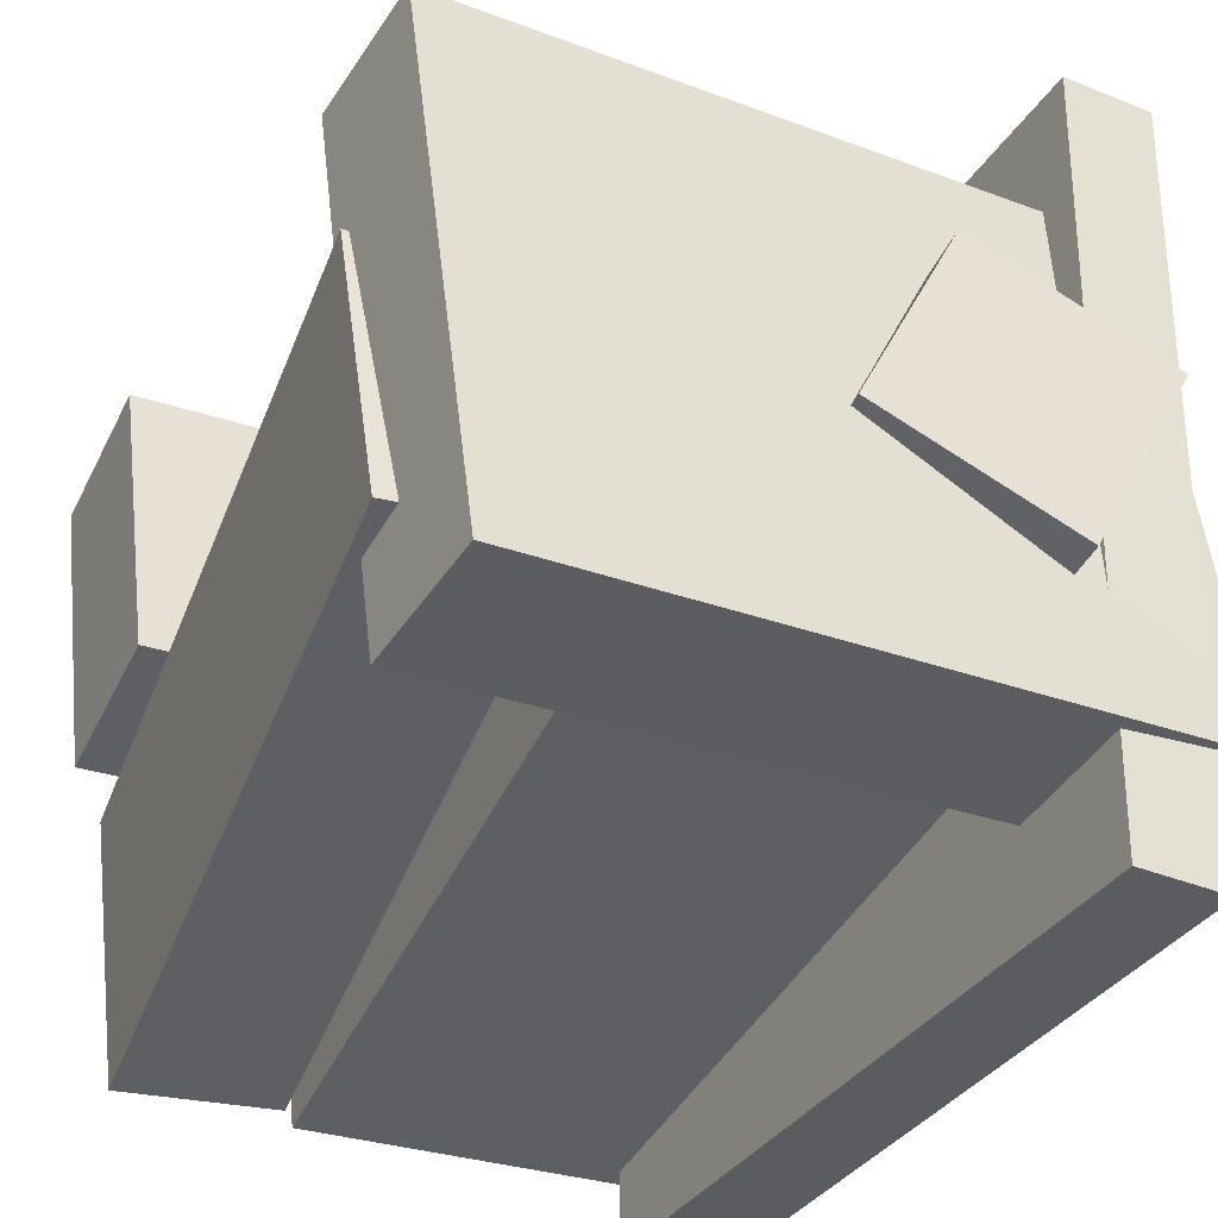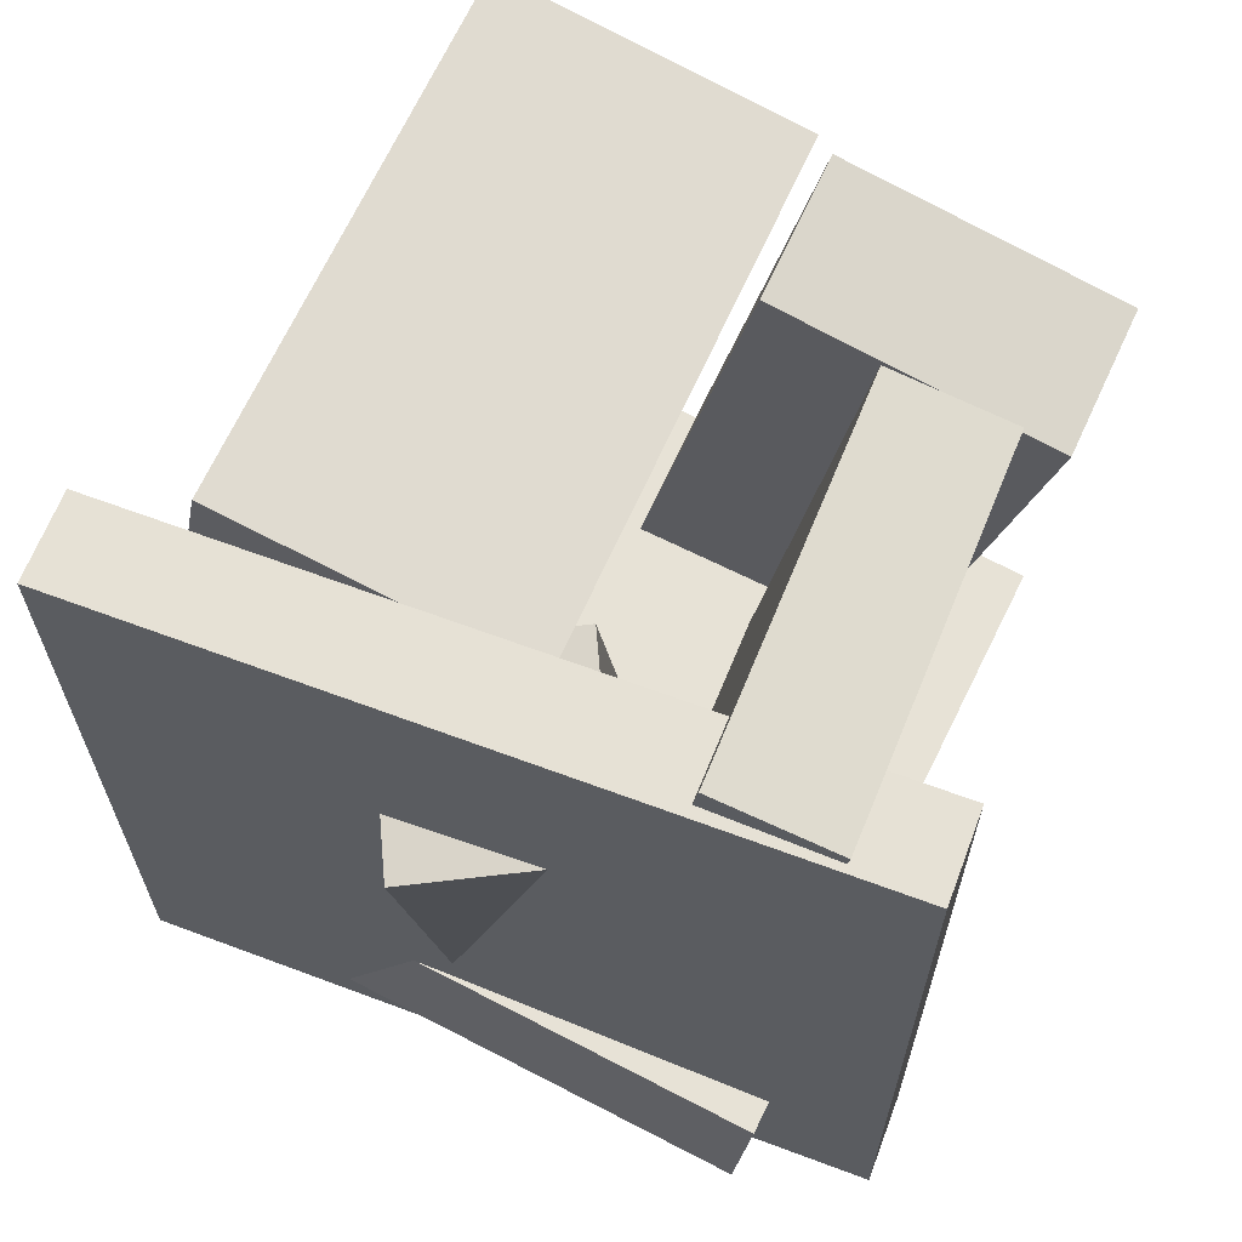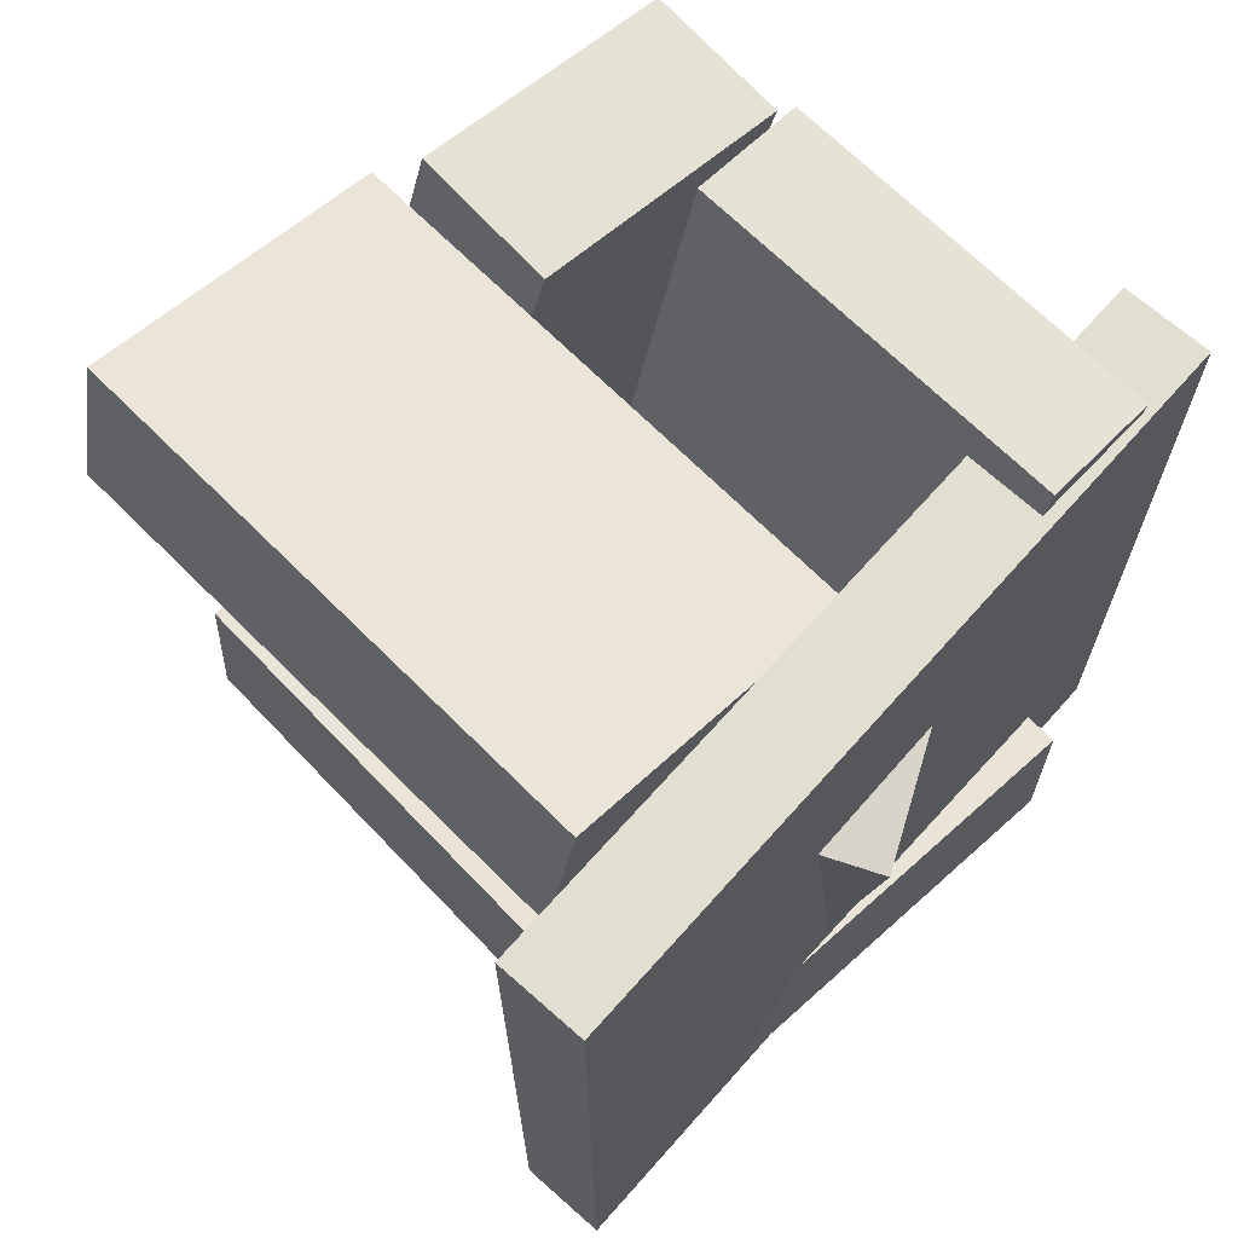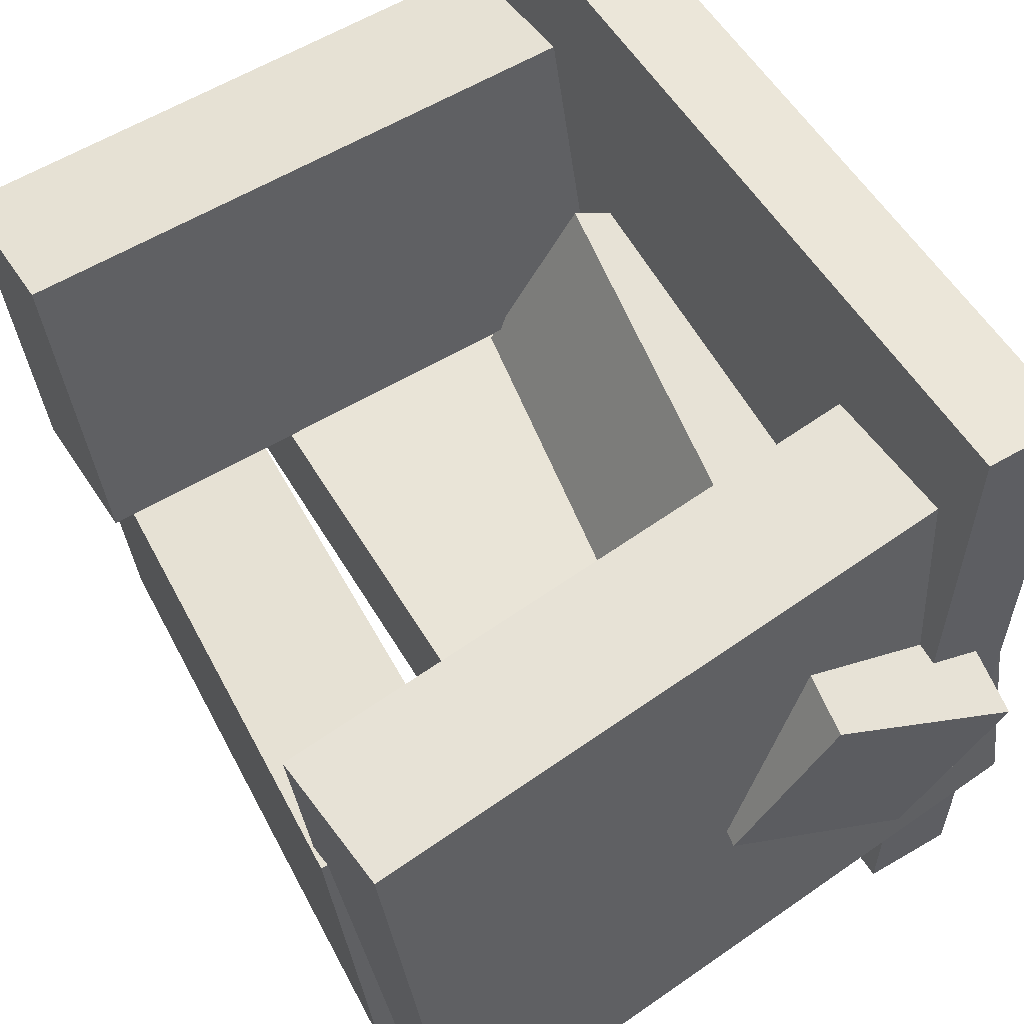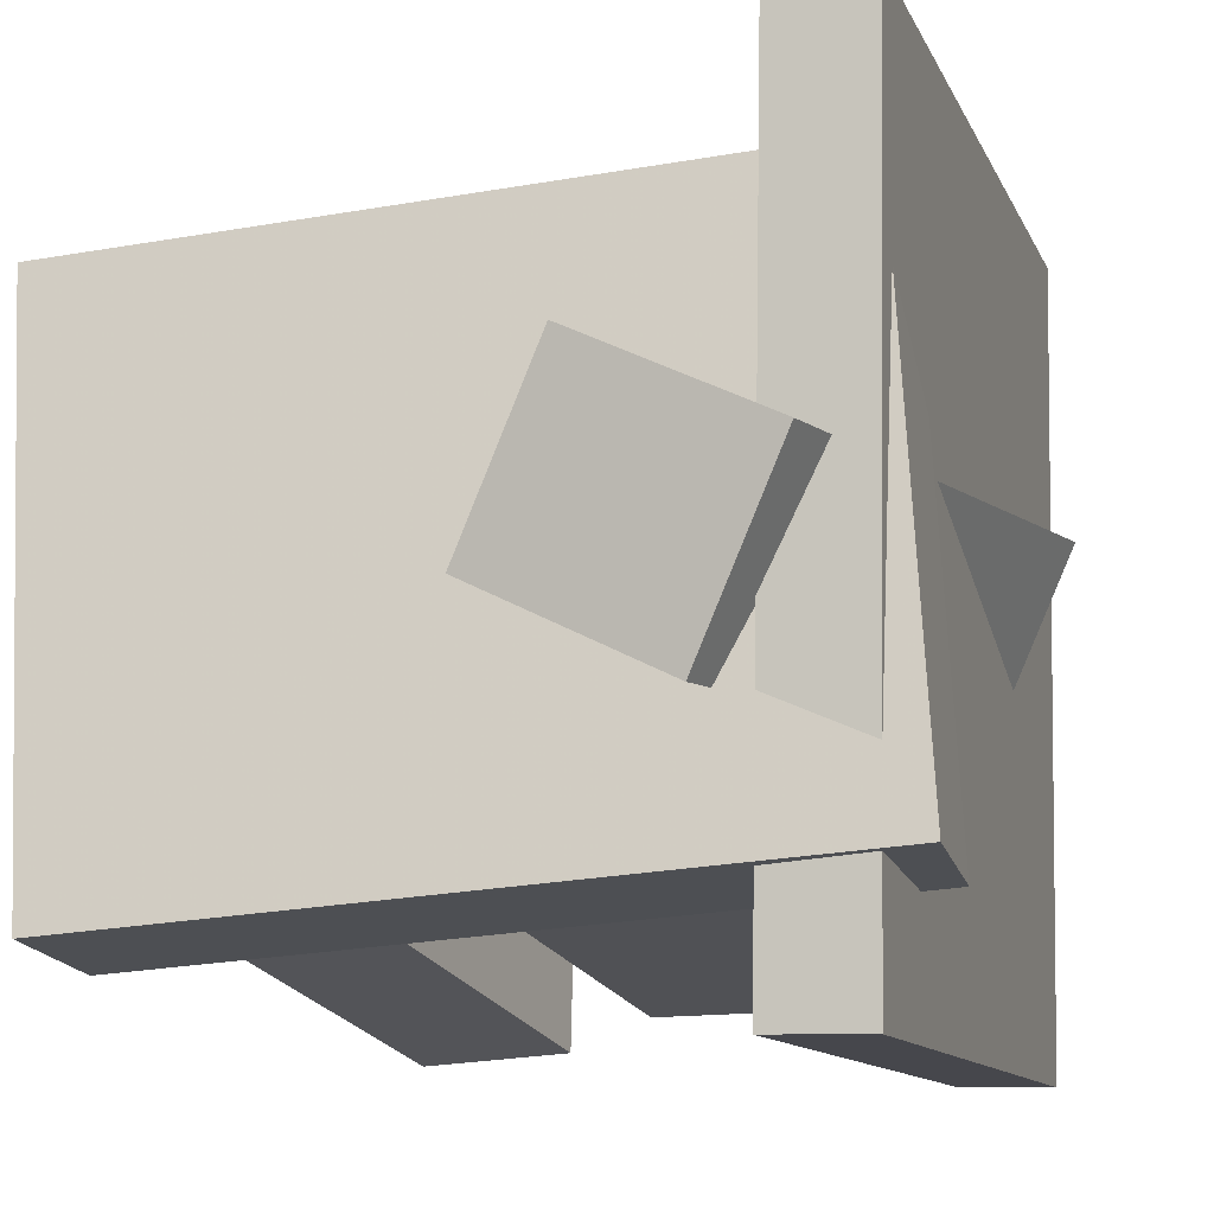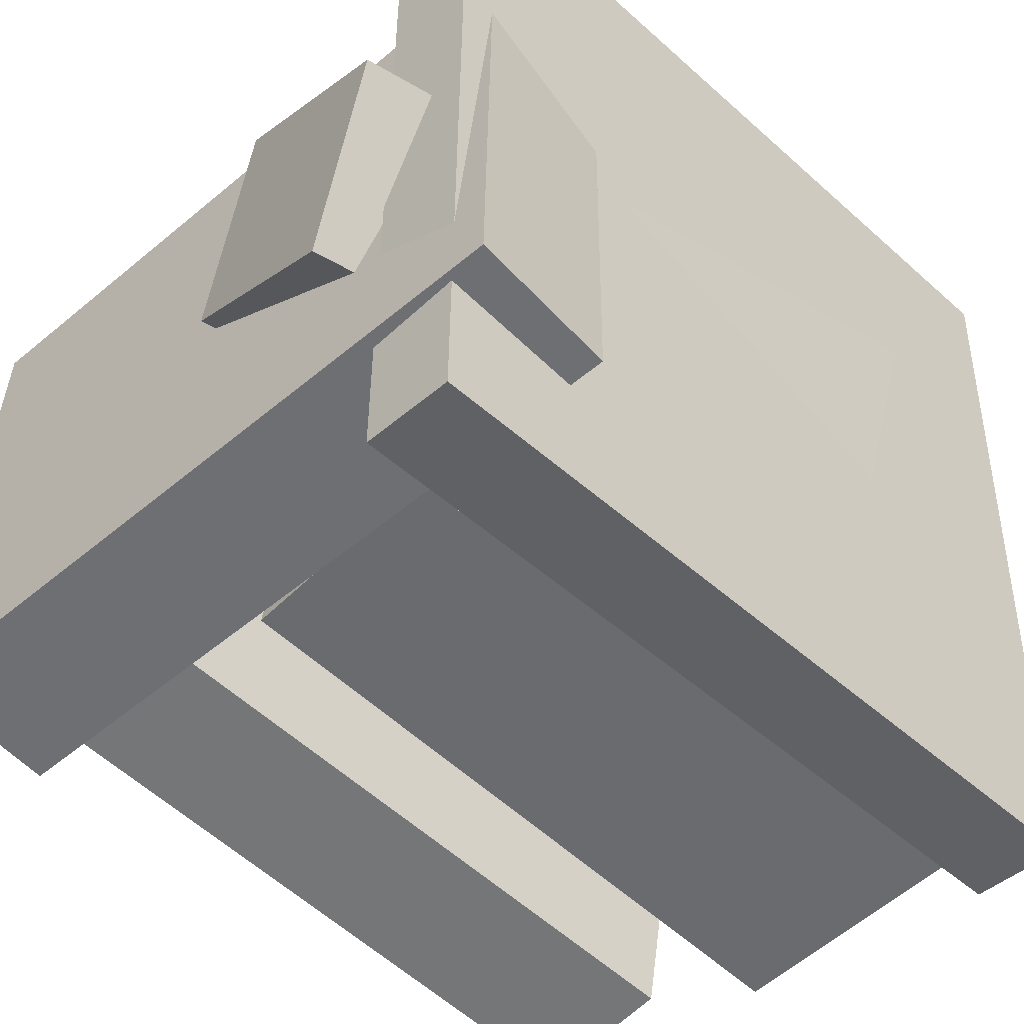
<metadata>
{"format":"obj","ext":"obj","renderer":"f3d","projection":"perspective","resolution":1024,"background":"white","views":[{"elev":-34.6,"azim":152.4,"up":"+Y"},{"elev":64.5,"azim":-68.3,"up":"+Z"},{"elev":67.8,"azim":-137.4,"up":"+Z"},{"elev":56.8,"azim":148.3,"up":"+Y"},{"elev":-11.4,"azim":-163.4,"up":"+Y"},{"elev":-47.6,"azim":-135.3,"up":"+Y"}]}
</metadata>
<code>
v -0.2473 -0.2982 -0.302
v -0.2454 -0.2963 0.3131
v -0.2576 0.3111 -0.3039
v -0.2557 0.313 0.3112
v -0.1755 -0.297 -0.3023
v -0.1736 -0.2951 0.3129
v -0.1858 0.3123 -0.3042
v -0.1839 0.3142 0.311
f 1.0 7.0 5.0
f 1.0 3.0 7.0
f 1.0 4.0 3.0
f 1.0 2.0 4.0
f 3.0 8.0 7.0
f 3.0 4.0 8.0
f 5.0 7.0 8.0
f 5.0 8.0 6.0
f 1.0 5.0 6.0
f 1.0 6.0 2.0
f 2.0 6.0 8.0
f 2.0 8.0 4.0
v -0.168 0.2554 0.2076
v -0.1769 0.01123 0.1568
v -0.1713 0.2295 0.3328
v -0.1801 -0.01471 0.282
v 0.2734 0.2379 0.2152
v 0.2646 -0.00634 0.1644
v 0.2702 0.2119 0.3405
v 0.2614 -0.03228 0.2897
f 9.0 15.0 13.0
f 9.0 11.0 15.0
f 9.0 12.0 11.0
f 9.0 10.0 12.0
f 11.0 16.0 15.0
f 11.0 12.0 16.0
f 13.0 15.0 16.0
f 13.0 16.0 14.0
f 9.0 13.0 14.0
f 9.0 14.0 10.0
f 10.0 14.0 16.0
f 10.0 16.0 12.0
v -0.1484 -0.1073 -0.3371
v -0.2304 -0.07937 0.1433
v -0.2153 0.03166 -0.3566
v -0.2973 0.05962 0.1238
v -0.001341 -0.03367 -0.3163
v -0.08335 -0.005715 0.1641
v -0.06817 0.1053 -0.3358
v -0.1502 0.1333 0.1446
f 17.0 23.0 21.0
f 17.0 19.0 23.0
f 17.0 20.0 19.0
f 17.0 18.0 20.0
f 19.0 24.0 23.0
f 19.0 20.0 24.0
f 21.0 23.0 24.0
f 21.0 24.0 22.0
f 17.0 21.0 22.0
f 17.0 22.0 18.0
f 18.0 22.0 24.0
f 18.0 24.0 20.0
v 0.1682 0.0648 -0.2227
v 0.1118 -0.04435 0.3079
v 0.2866 0.05755 -0.2116
v 0.2301 -0.0516 0.319
v 0.1589 -0.1597 -0.2699
v 0.1024 -0.2688 0.2607
v 0.2772 -0.1669 -0.2588
v 0.2208 -0.2761 0.2718
f 25.0 31.0 29.0
f 25.0 27.0 31.0
f 25.0 28.0 27.0
f 25.0 26.0 28.0
f 27.0 32.0 31.0
f 27.0 28.0 32.0
f 29.0 31.0 32.0
f 29.0 32.0 30.0
f 25.0 29.0 30.0
f 25.0 30.0 26.0
f 26.0 30.0 32.0
f 26.0 32.0 28.0
v 0.2523 -0.2366 -0.3367
v -0.2818 -0.1964 -0.3068
v 0.2861 0.1829 -0.2963
v -0.248 0.2231 -0.2664
v 0.2579 -0.2481 -0.2218
v -0.2762 -0.2079 -0.1918
v 0.2917 0.1714 -0.1814
v -0.2424 0.2116 -0.1515
f 33.0 39.0 37.0
f 33.0 35.0 39.0
f 33.0 36.0 35.0
f 33.0 34.0 36.0
f 35.0 40.0 39.0
f 35.0 36.0 40.0
f 37.0 39.0 40.0
f 37.0 40.0 38.0
f 33.0 37.0 38.0
f 33.0 38.0 34.0
f 34.0 38.0 40.0
f 34.0 40.0 36.0
v -0.2096 -0.1541 -0.1787
v -0.2412 -0.2333 0.3243
v -0.2091 -0.05697 -0.1634
v -0.2406 -0.1362 0.3396
v 0.09603 -0.1587 -0.1602
v 0.06443 -0.238 0.3428
v 0.09658 -0.06164 -0.1449
v 0.06499 -0.1409 0.3581
f 41.0 47.0 45.0
f 41.0 43.0 47.0
f 41.0 44.0 43.0
f 41.0 42.0 44.0
f 43.0 48.0 47.0
f 43.0 44.0 48.0
f 45.0 47.0 48.0
f 45.0 48.0 46.0
f 41.0 45.0 46.0
f 41.0 46.0 42.0
f 42.0 46.0 48.0
f 42.0 48.0 44.0

</code>
